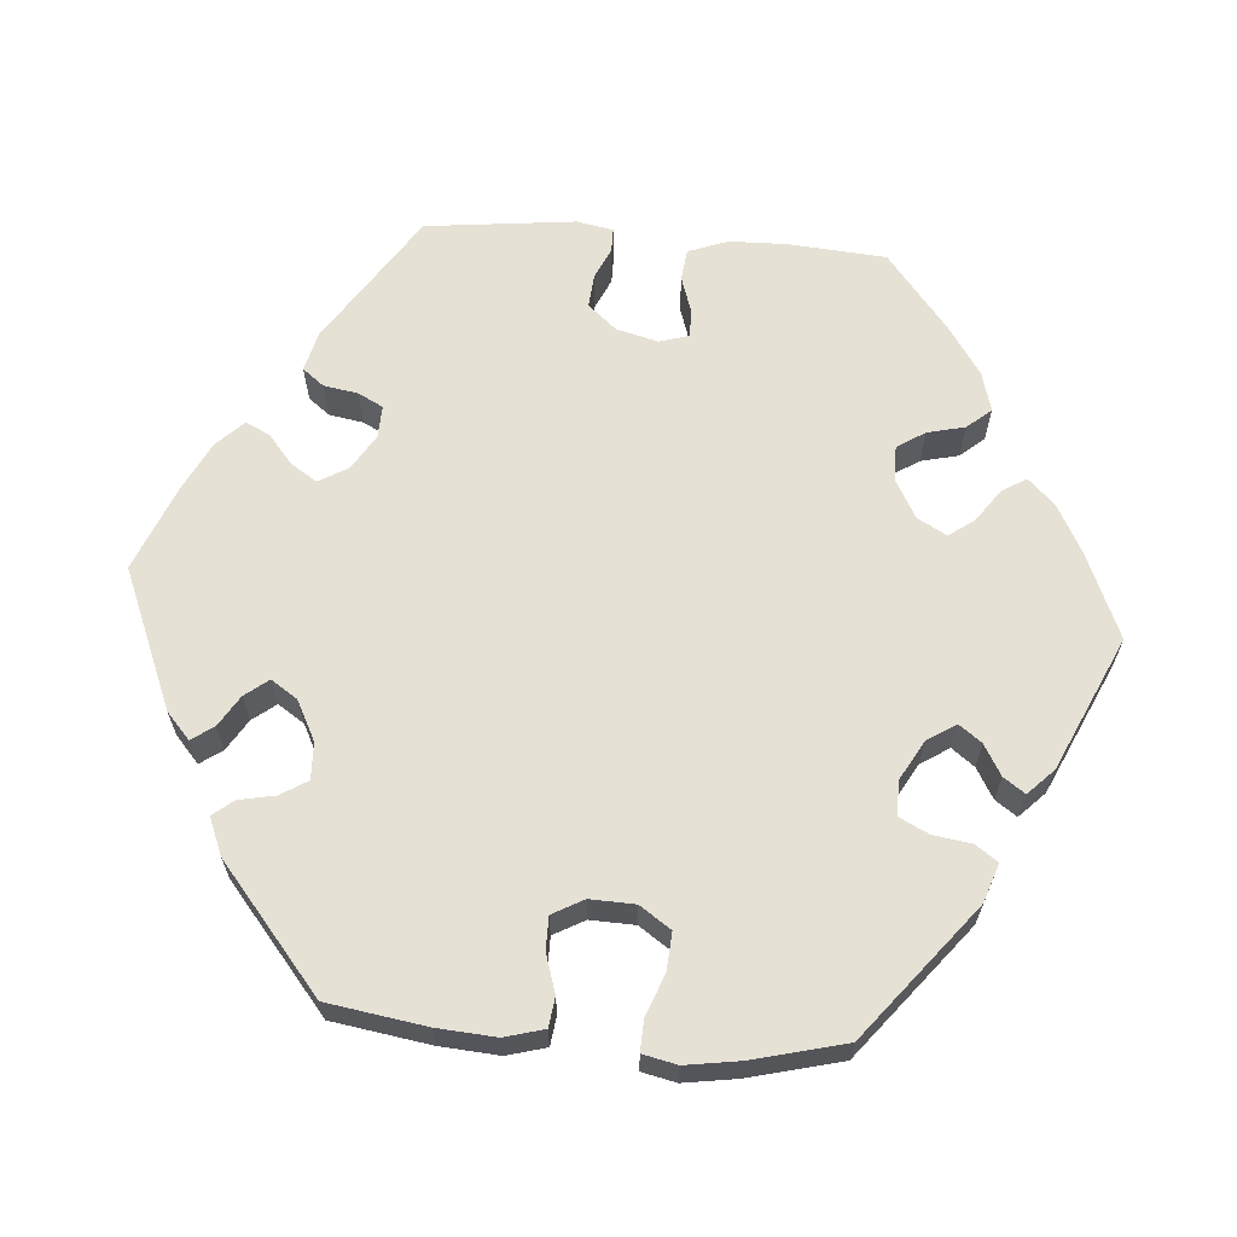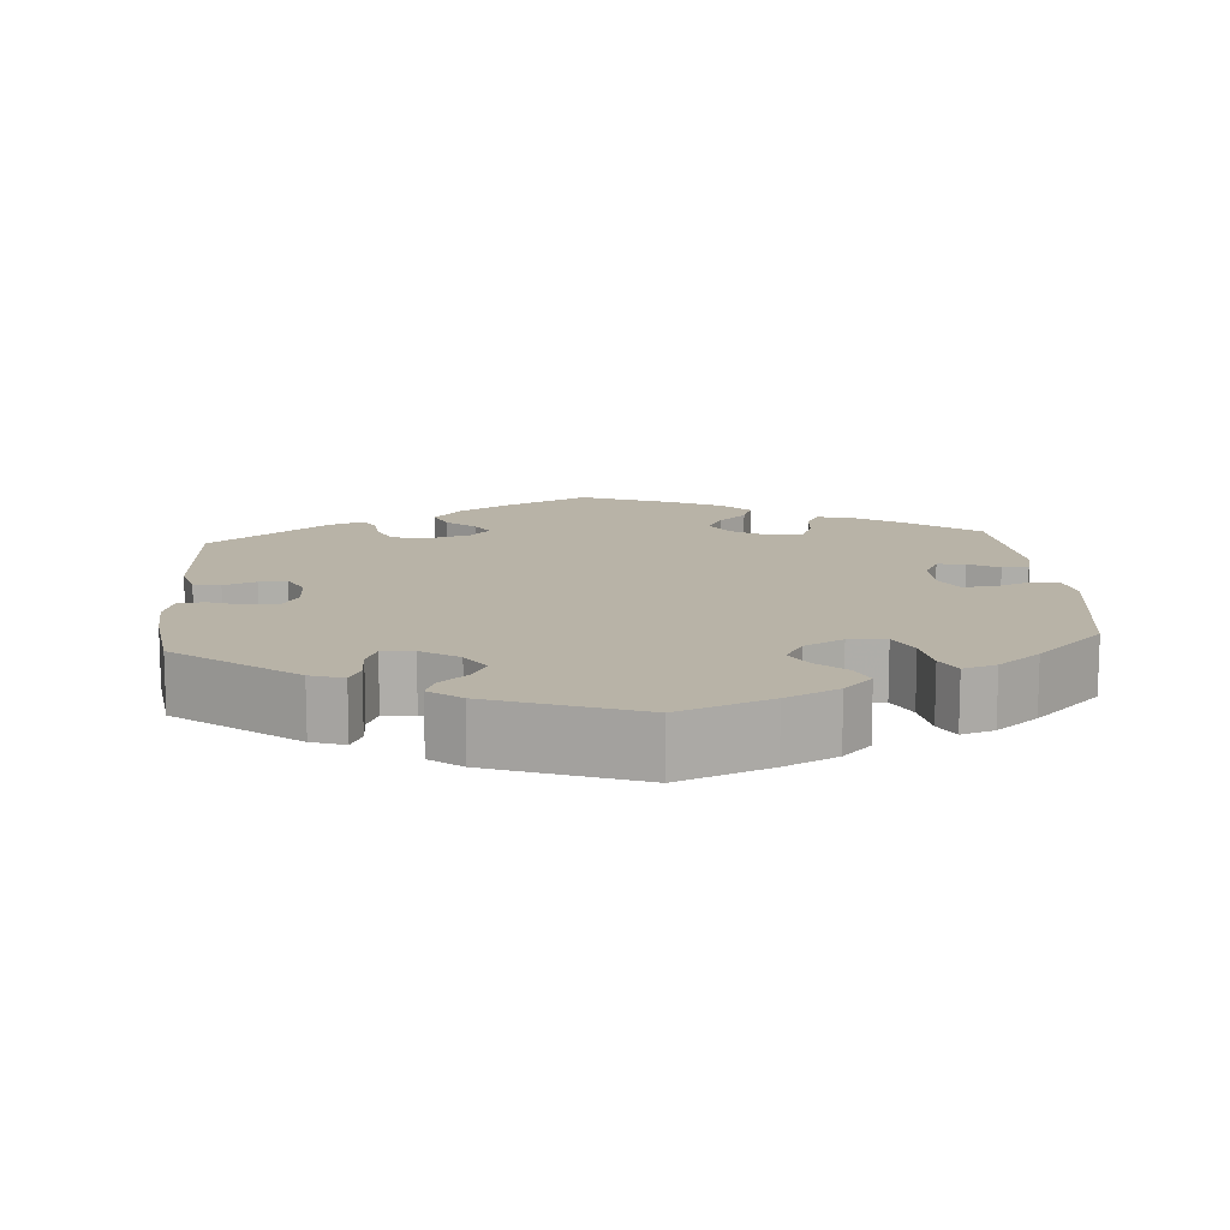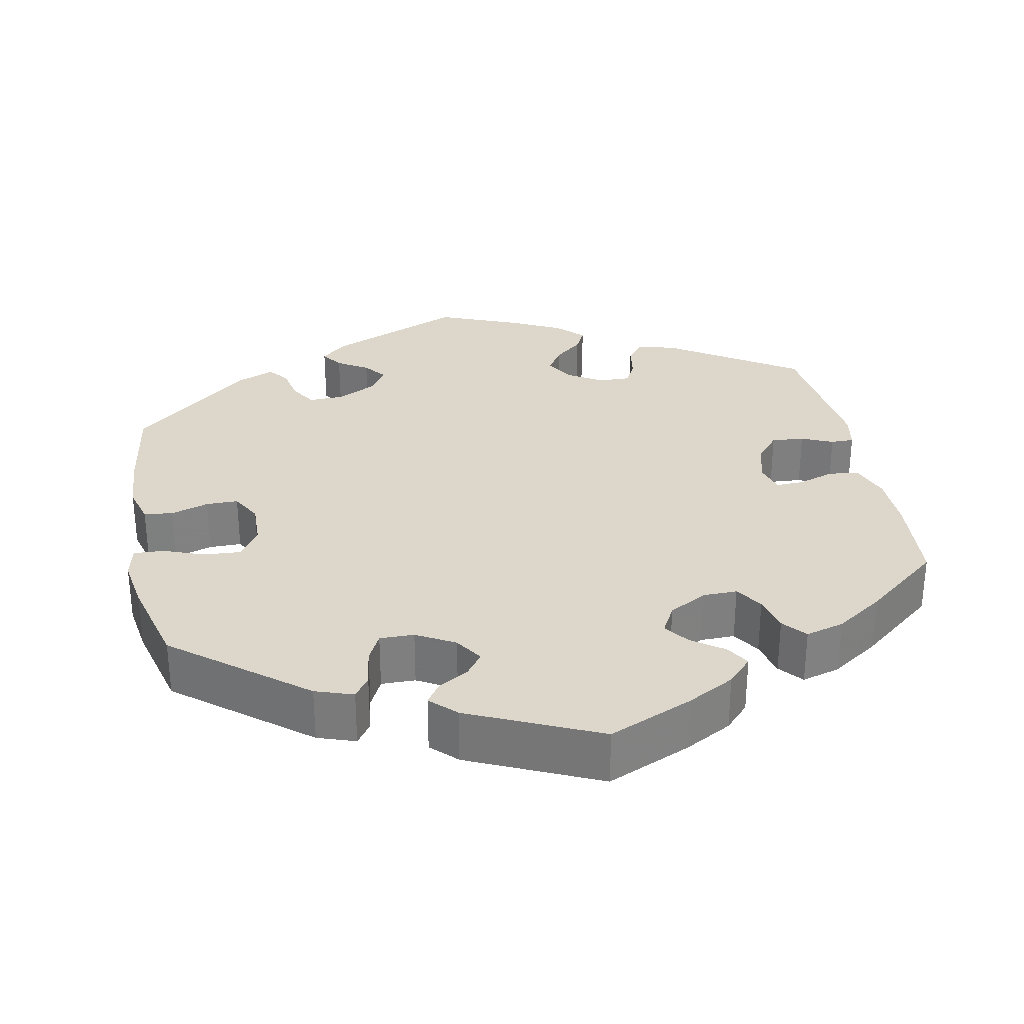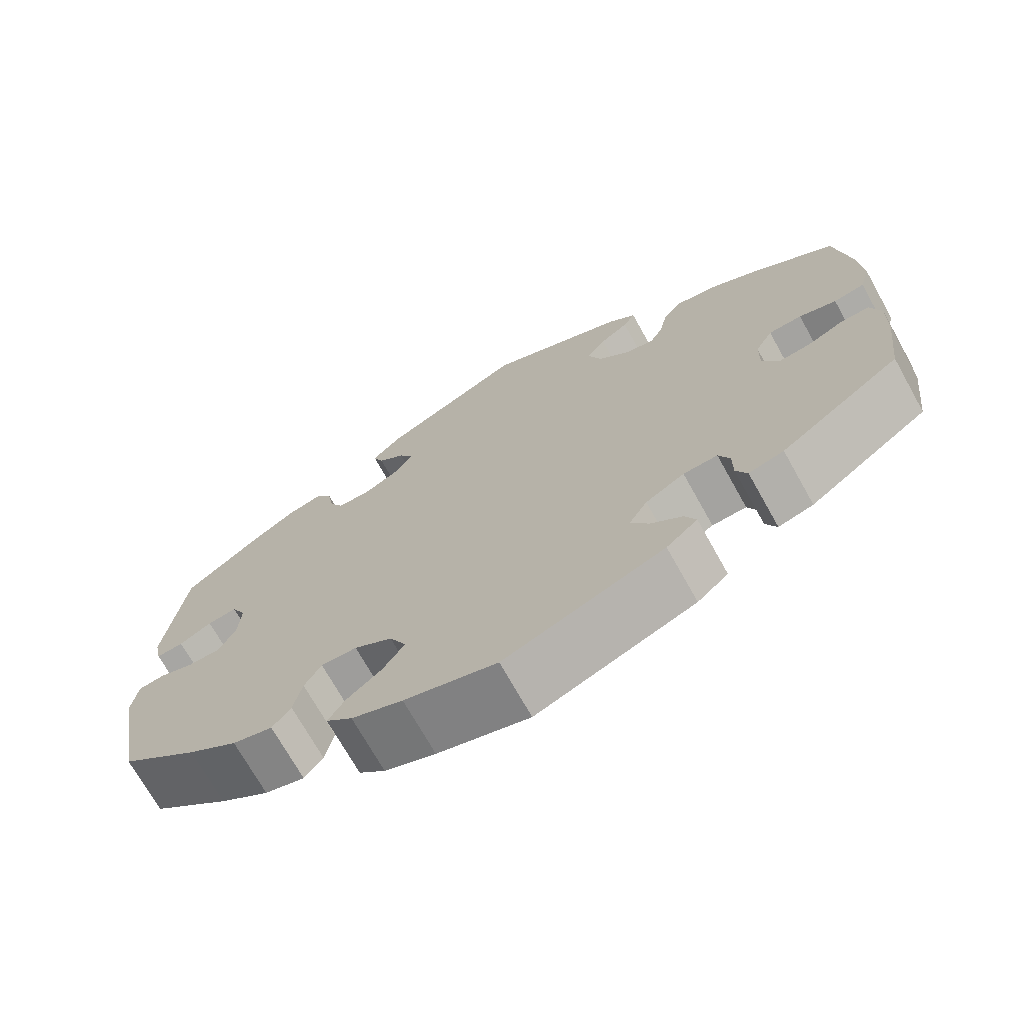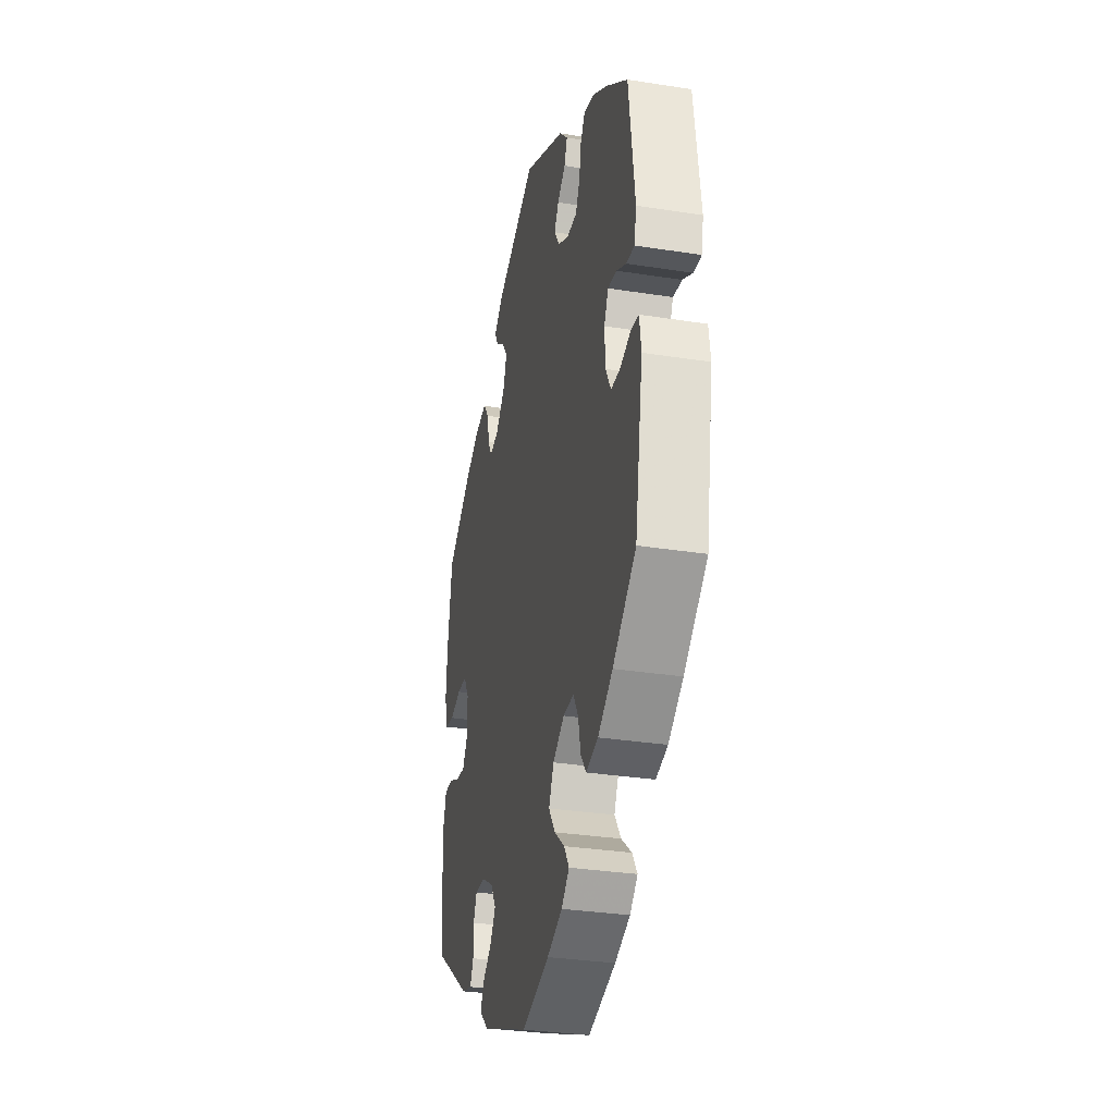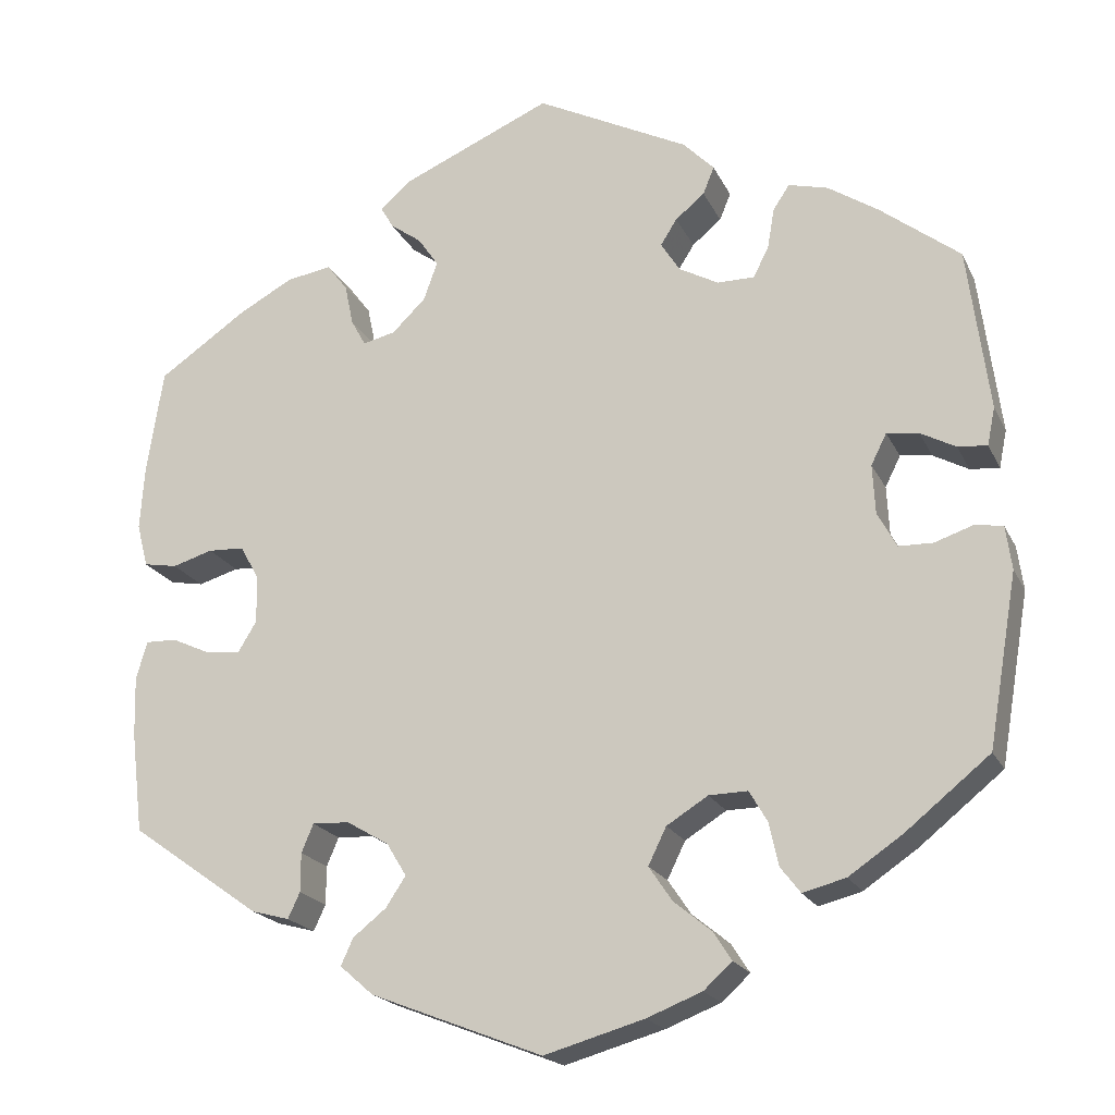
<metadata>
{"format":"obj","ext":"obj","renderer":"f3d","projection":"perspective","resolution":1024,"background":"white","views":[{"elev":64.4,"azim":154.5,"up":"+Y"},{"elev":12.9,"azim":115.4,"up":"+Y"},{"elev":30.7,"azim":-131.3,"up":"+Y"},{"elev":-71.3,"azim":-150.8,"up":"+Z"},{"elev":-31.6,"azim":77.4,"up":"+Z"},{"elev":-19.9,"azim":19.6,"up":"+Z"}]}
</metadata>
<code>
v 0.177 0.07 0.488
v 0.213 0.07 0.451
v 0.2 0.07 0.419
v 0.166 0.07 0.391
v 0.147 0.07 0.361
v 0.169 0.07 0.326
v 0.215 0.07 0.301
v 0.258 0.07 0.301
v 0.276 0.07 0.336
v 0.284 0.07 0.383
v 0.303 0.07 0.412
v 0.349 0.07 0.4
v 0.407 0.07 0.362
v 0.5 0.07 0.29
v 0.525 0.07 0.1
v 0.516 0.07 0.056
v 0.482 0.07 0.059
v 0.441 0.07 0.081
v 0.404 0.07 0.086
v 0.386 0.07 0.05
v 0.389 0.07 -0.007
v 0.411 0.07 -0.048
v 0.451 0.07 -0.049
v 0.495 0.07 -0.034
v 0.528 0.07 -0.039
v 0.535 0.07 -0.09
v 0.501 0.07 -0.289
v 0.403 0.07 -0.368
v 0.341 0.07 -0.41
v 0.291 0.07 -0.423
v 0.268 0.07 -0.393
v 0.257 0.07 -0.343
v 0.236 0.07 -0.307
v 0.191 0.07 -0.308
v 0.143 0.07 -0.338
v 0.122 0.07 -0.381
v 0.149 0.07 -0.421
v 0.193 0.07 -0.457
v 0.214 0.07 -0.49
v 0.181 0.07 -0.52
v 0.117 0.07 -0.545
v 0.001 0.07 -0.578
v -0.199 0.07 -0.5
v -0.238 0.07 -0.466
v -0.224 0.07 -0.435
v -0.185 0.07 -0.404
v -0.162 0.07 -0.369
v -0.185 0.07 -0.331
v -0.234 0.07 -0.302
v -0.277 0.07 -0.3
v -0.291 0.07 -0.333
v -0.291 0.07 -0.378
v -0.305 0.07 -0.408
v -0.349 0.07 -0.396
v -0.5 0.07 -0.289
v -0.514 0.07 -0.172
v -0.516 0.07 -0.102
v -0.503 0.07 -0.058
v -0.467 0.07 -0.059
v -0.421 0.07 -0.08
v -0.382 0.07 -0.084
v -0.36 0.07 -0.048
v -0.361 0.07 0.008
v -0.383 0.07 0.047
v -0.425 0.07 0.049
v -0.472 0.07 0.035
v -0.511 0.07 0.042
v -0.524 0.07 0.092
v -0.519 0.07 0.166
v -0.5 0.07 0.289
v -0.398 0.07 0.359
v -0.334 0.07 0.394
v -0.281 0.07 0.403
v -0.257 0.07 0.371
v -0.247 0.07 0.323
v -0.23 0.07 0.292
v -0.192 0.07 0.301
v -0.153 0.07 0.339
v -0.137 0.07 0.384
v -0.161 0.07 0.419
v -0.197 0.07 0.445
v -0.212 0.07 0.471
v -0.176 0.07 0.502
v -0.001 0.07 0.578
v 0.177 0 0.488
v 0.213 0 0.451
v 0.2 0 0.419
v 0.166 0 0.391
v 0.147 0 0.361
v 0.169 0 0.326
v 0.215 0 0.301
v 0.258 0 0.301
v 0.276 0 0.336
v 0.284 0 0.383
v 0.303 0 0.412
v 0.349 0 0.4
v 0.407 0 0.362
v 0.5 0 0.29
v 0.525 0 0.1
v 0.516 0 0.056
v 0.482 0 0.059
v 0.441 0 0.081
v 0.404 0 0.086
v 0.386 0 0.05
v 0.389 0 -0.007
v 0.411 0 -0.048
v 0.451 0 -0.049
v 0.495 0 -0.034
v 0.528 0 -0.039
v 0.535 0 -0.09
v 0.501 0 -0.289
v 0.403 0 -0.368
v 0.341 0 -0.41
v 0.291 0 -0.423
v 0.268 0 -0.393
v 0.257 0 -0.343
v 0.236 0 -0.307
v 0.191 0 -0.308
v 0.143 0 -0.338
v 0.122 0 -0.381
v 0.149 0 -0.421
v 0.193 0 -0.457
v 0.214 0 -0.49
v 0.181 0 -0.52
v 0.117 0 -0.545
v 0.001 0 -0.578
v -0.199 0 -0.5
v -0.238 0 -0.466
v -0.224 0 -0.435
v -0.185 0 -0.404
v -0.162 0 -0.369
v -0.185 0 -0.331
v -0.234 0 -0.302
v -0.277 0 -0.3
v -0.291 0 -0.333
v -0.291 0 -0.378
v -0.305 0 -0.408
v -0.349 0 -0.396
v -0.5 0 -0.289
v -0.514 0 -0.172
v -0.516 0 -0.102
v -0.503 0 -0.058
v -0.467 0 -0.059
v -0.421 0 -0.08
v -0.382 0 -0.084
v -0.36 0 -0.048
v -0.361 0 0.008
v -0.383 0 0.047
v -0.425 0 0.049
v -0.472 0 0.035
v -0.511 0 0.042
v -0.524 0 0.092
v -0.519 0 0.166
v -0.5 0 0.289
v -0.398 0 0.359
v -0.334 0 0.394
v -0.281 0 0.403
v -0.257 0 0.371
v -0.247 0 0.323
v -0.23 0 0.292
v -0.192 0 0.301
v -0.153 0 0.339
v -0.137 0 0.384
v -0.161 0 0.419
v -0.197 0 0.445
v -0.212 0 0.471
v -0.176 0 0.502
v -0.001 0 0.578
f 80 81 82 83
f 79 80 83 84
f 78 79 84 1
f 72 73 74 75
f 72 75 76
f 71 72 76
f 70 71 76
f 69 70 76
f 68 69 76 77
f 65 66 67 68
f 64 65 68 77
f 57 58 59 60
f 57 60 61
f 56 57 61
f 55 56 61
f 54 55 61 62
f 51 52 53 54
f 50 51 54 62
f 43 44 45 46
f 43 46 47
f 42 43 47
f 41 42 47 48
f 37 38 39 40
f 36 37 40 41
f 29 30 31 32
f 29 32 33
f 28 29 33
f 27 28 33
f 26 27 33 34
f 23 24 25 26
f 22 23 26 34
f 15 16 17 18
f 15 18 19
f 14 15 19
f 13 14 19 20
f 9 10 11 12
f 8 9 12 13
f 1 2 3 4
f 1 4 5
f 78 1 5
f 63 64 77 78
f 63 78 5 6
f 49 50 62 63
f 48 49 63 6
f 36 41 48
f 35 36 48 6
f 21 22 34 35
f 20 21 35 6
f 8 13 20
f 7 8 20
f 6 7 20
f 167 166 165 164
f 168 167 164 163
f 85 168 163 162
f 159 158 157 156
f 160 159 156
f 160 156 155
f 160 155 154
f 160 154 153
f 161 160 153 152
f 152 151 150 149
f 161 152 149 148
f 144 143 142 141
f 145 144 141
f 145 141 140
f 145 140 139
f 146 145 139 138
f 138 137 136 135
f 146 138 135 134
f 130 129 128 127
f 131 130 127
f 131 127 126
f 132 131 126 125
f 124 123 122 121
f 125 124 121 120
f 116 115 114 113
f 117 116 113
f 117 113 112
f 117 112 111
f 118 117 111 110
f 110 109 108 107
f 118 110 107 106
f 102 101 100 99
f 103 102 99
f 103 99 98
f 104 103 98 97
f 96 95 94 93
f 97 96 93 92
f 88 87 86 85
f 89 88 85
f 89 85 162
f 162 161 148 147
f 90 89 162 147
f 147 146 134 133
f 90 147 133 132
f 132 125 120
f 90 132 120 119
f 119 118 106 105
f 90 119 105 104
f 104 97 92
f 104 92 91
f 104 91 90
f 1 85 86 2
f 2 86 87 3
f 3 87 88 4
f 4 88 89 5
f 5 89 90 6
f 6 90 91 7
f 7 91 92 8
f 8 92 93 9
f 9 93 94 10
f 10 94 95 11
f 11 95 96 12
f 12 96 97 13
f 13 97 98 14
f 14 98 99 15
f 15 99 100 16
f 16 100 101 17
f 17 101 102 18
f 18 102 103 19
f 19 103 104 20
f 20 104 105 21
f 21 105 106 22
f 22 106 107 23
f 23 107 108 24
f 24 108 109 25
f 25 109 110 26
f 26 110 111 27
f 27 111 112 28
f 28 112 113 29
f 29 113 114 30
f 30 114 115 31
f 31 115 116 32
f 32 116 117 33
f 33 117 118 34
f 34 118 119 35
f 35 119 120 36
f 36 120 121 37
f 37 121 122 38
f 38 122 123 39
f 39 123 124 40
f 40 124 125 41
f 41 125 126 42
f 42 126 127 43
f 43 127 128 44
f 44 128 129 45
f 45 129 130 46
f 46 130 131 47
f 47 131 132 48
f 48 132 133 49
f 49 133 134 50
f 50 134 135 51
f 51 135 136 52
f 52 136 137 53
f 53 137 138 54
f 54 138 139 55
f 55 139 140 56
f 56 140 141 57
f 57 141 142 58
f 58 142 143 59
f 59 143 144 60
f 60 144 145 61
f 61 145 146 62
f 62 146 147 63
f 63 147 148 64
f 64 148 149 65
f 65 149 150 66
f 66 150 151 67
f 67 151 152 68
f 68 152 153 69
f 69 153 154 70
f 70 154 155 71
f 71 155 156 72
f 72 156 157 73
f 73 157 158 74
f 74 158 159 75
f 75 159 160 76
f 76 160 161 77
f 77 161 162 78
f 78 162 163 79
f 79 163 164 80
f 80 164 165 81
f 81 165 166 82
f 82 166 167 83
f 83 167 168 84
f 84 168 85 1

</code>
